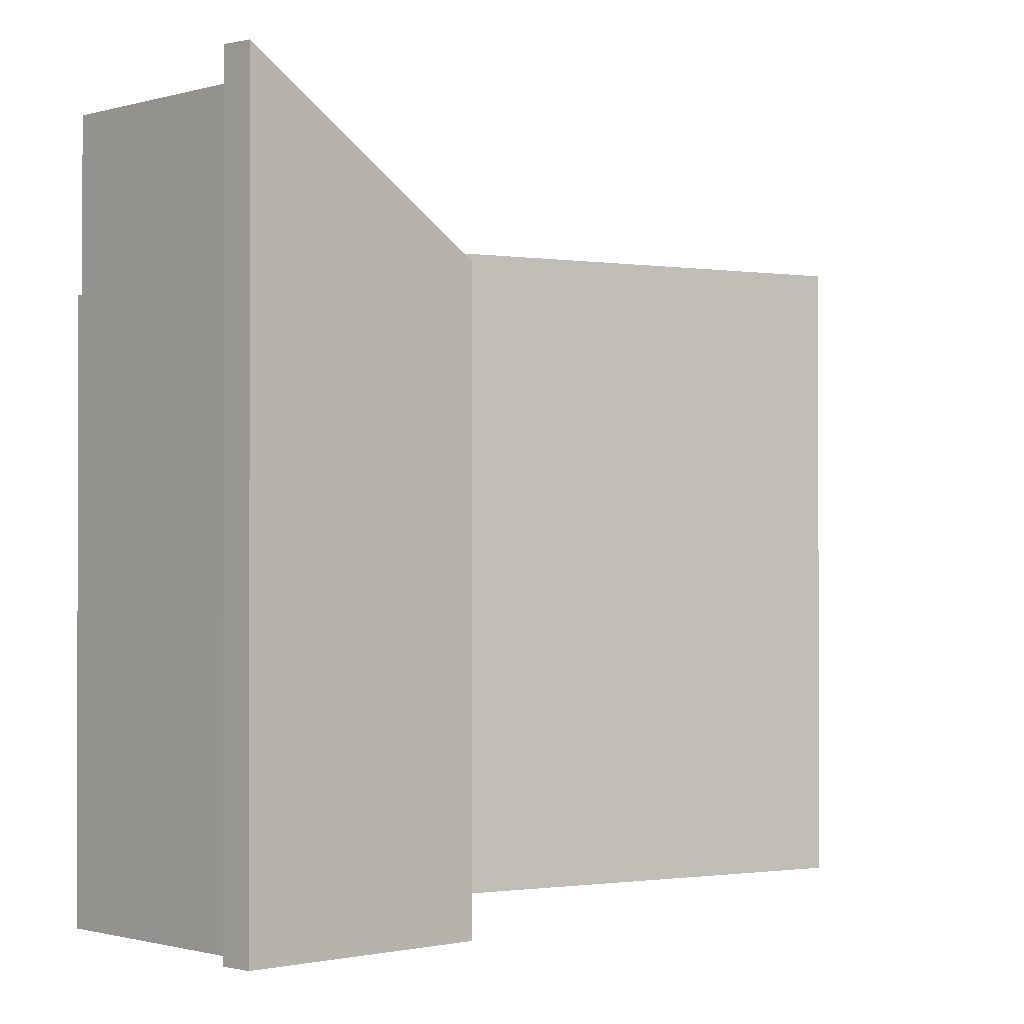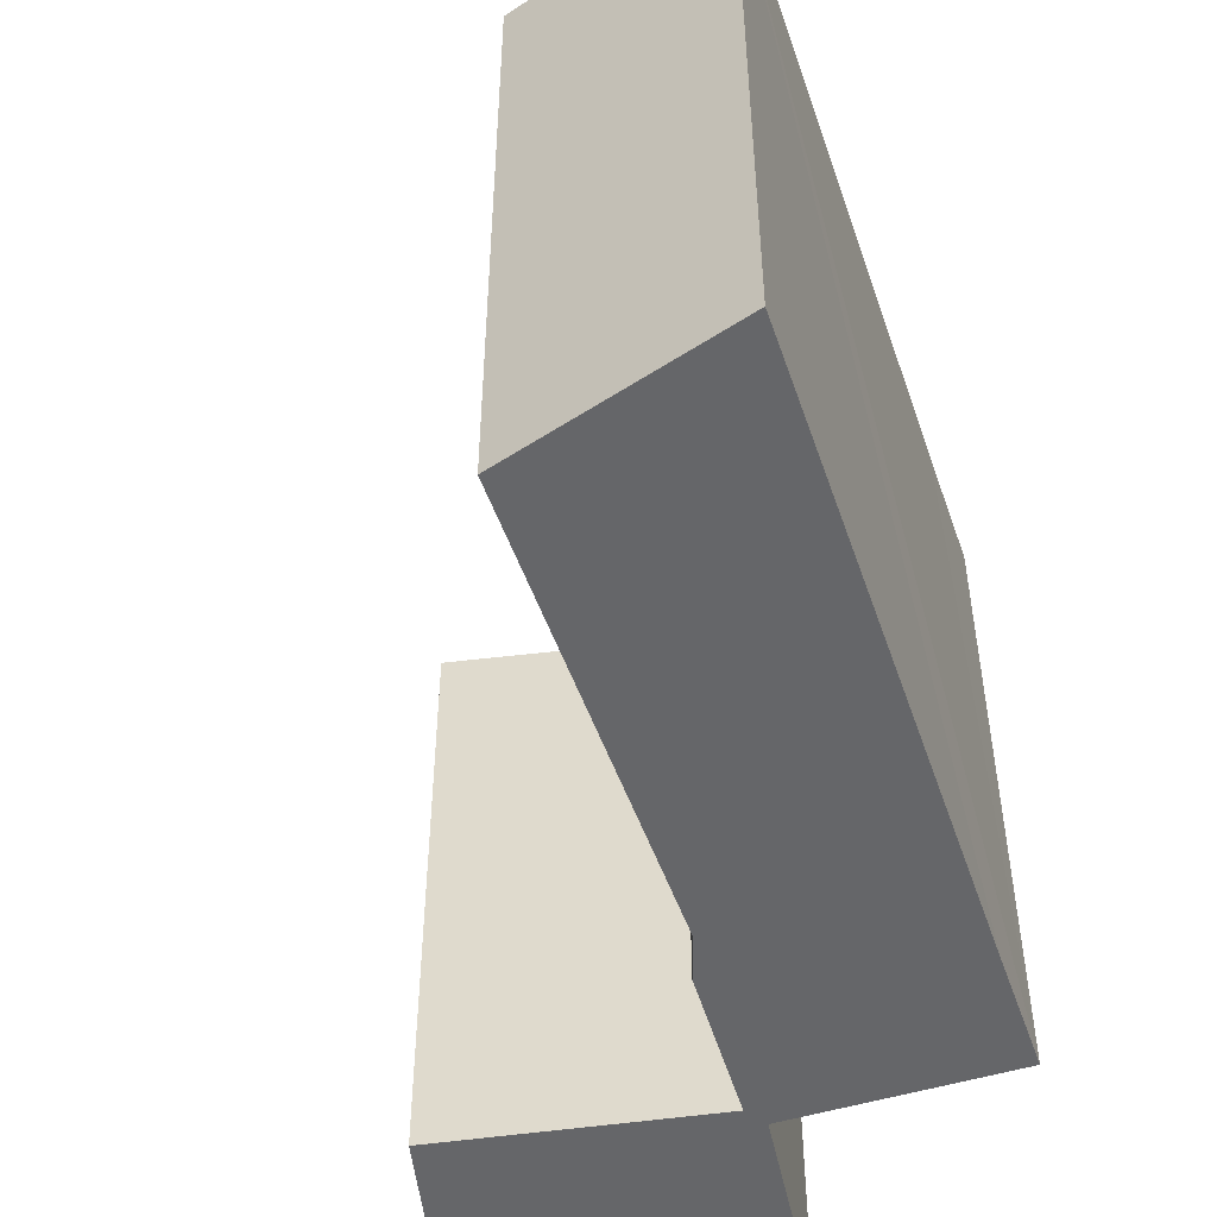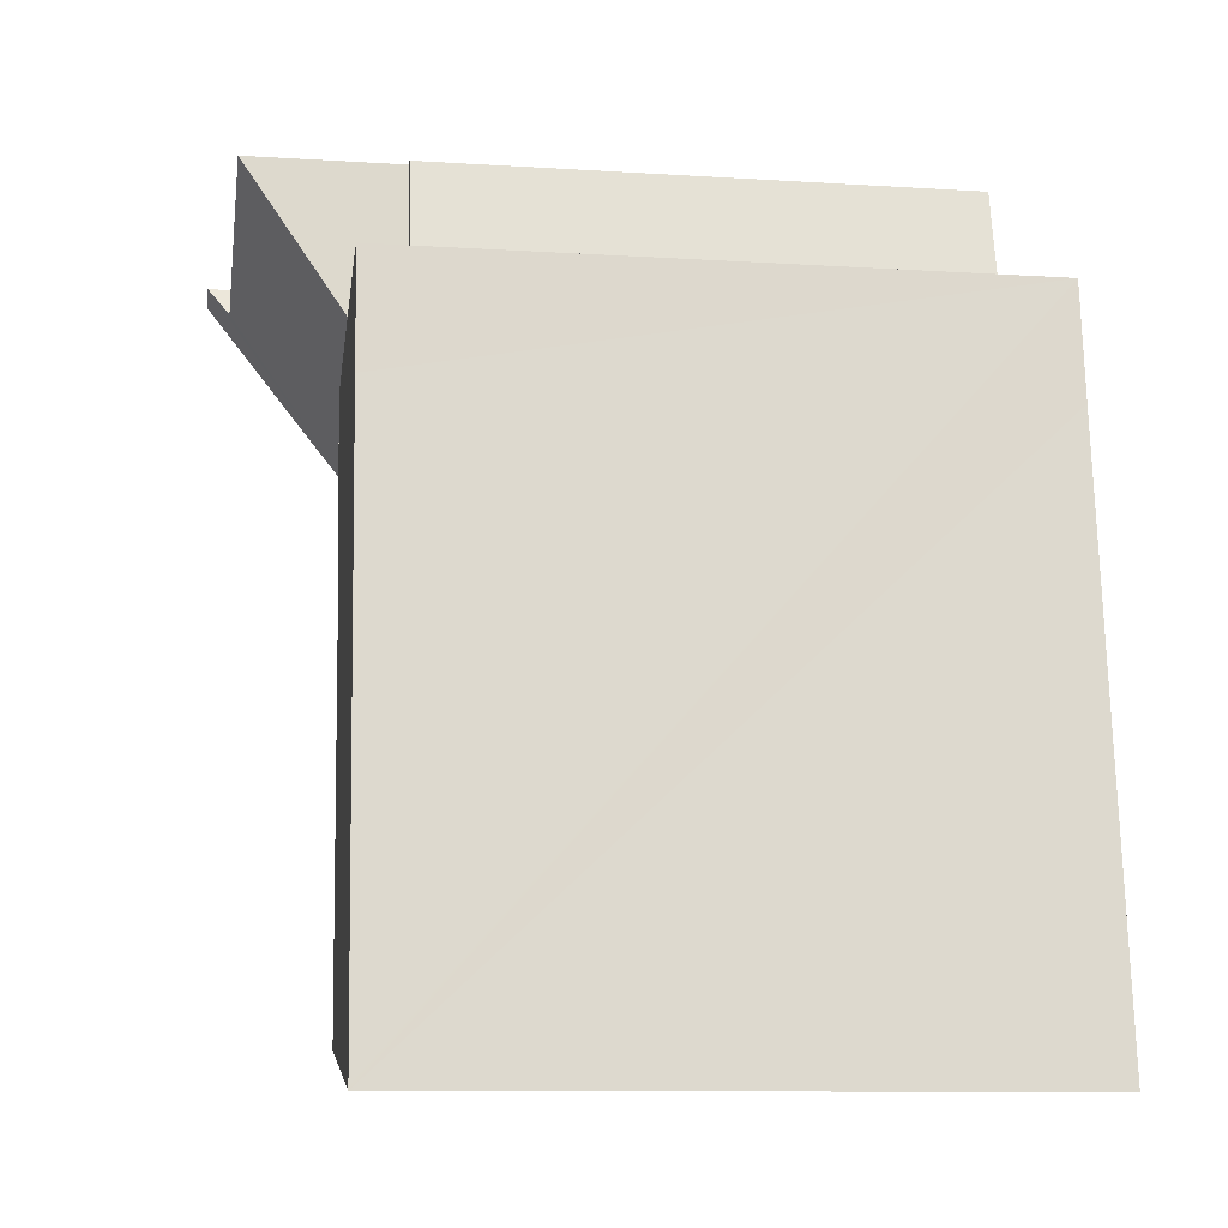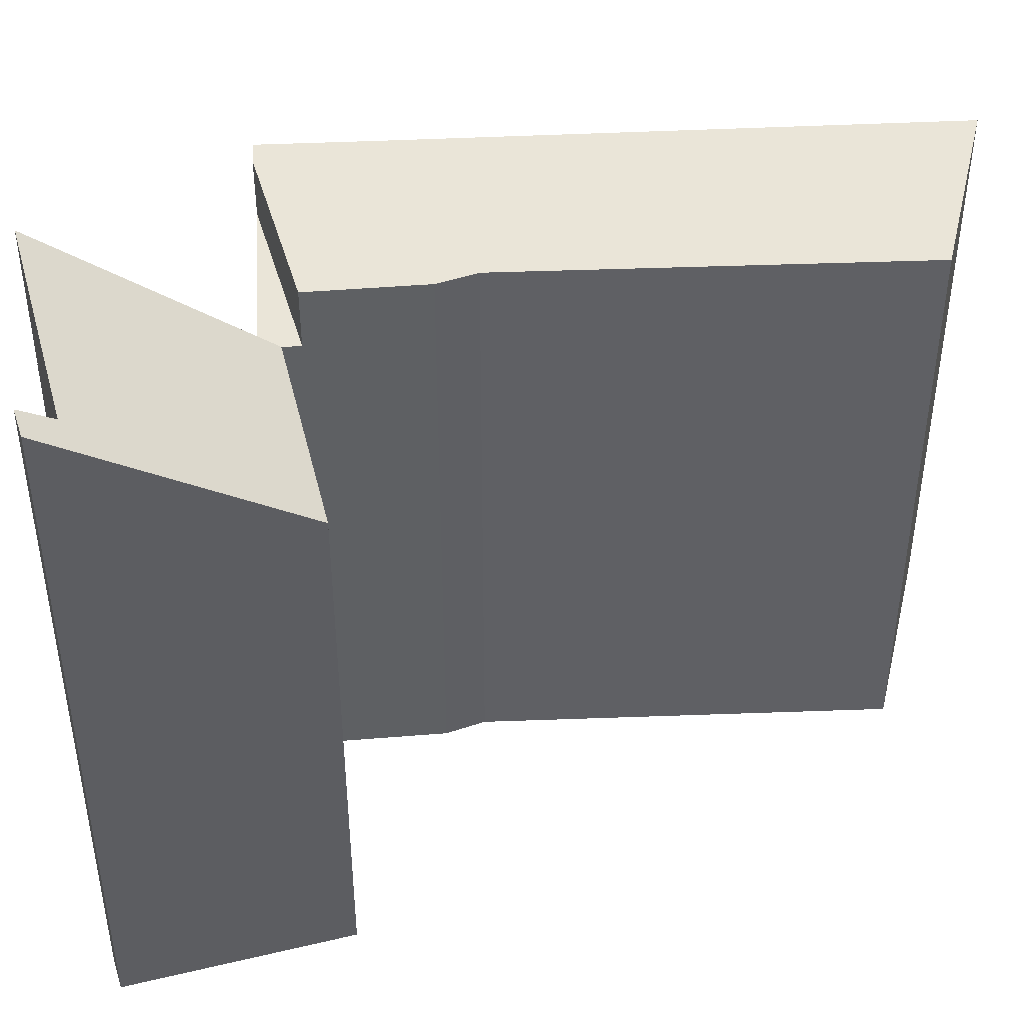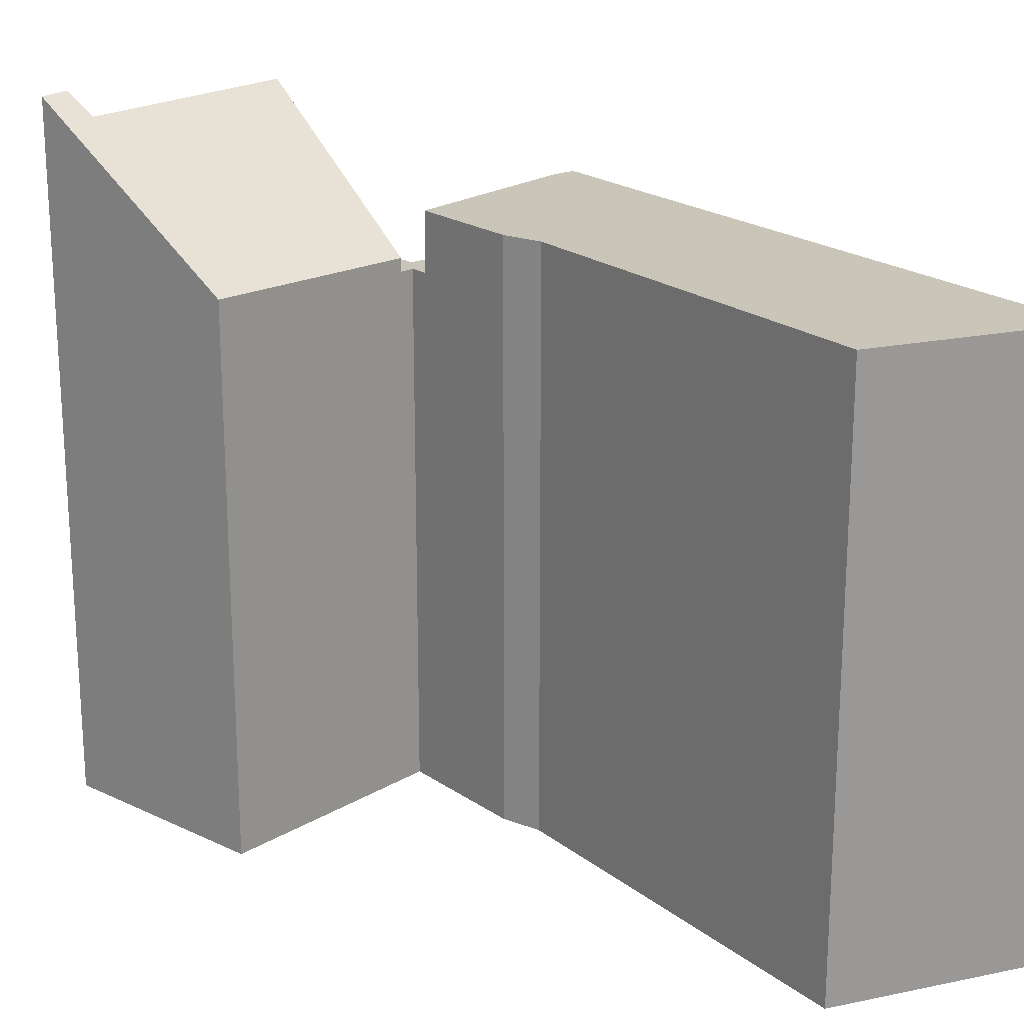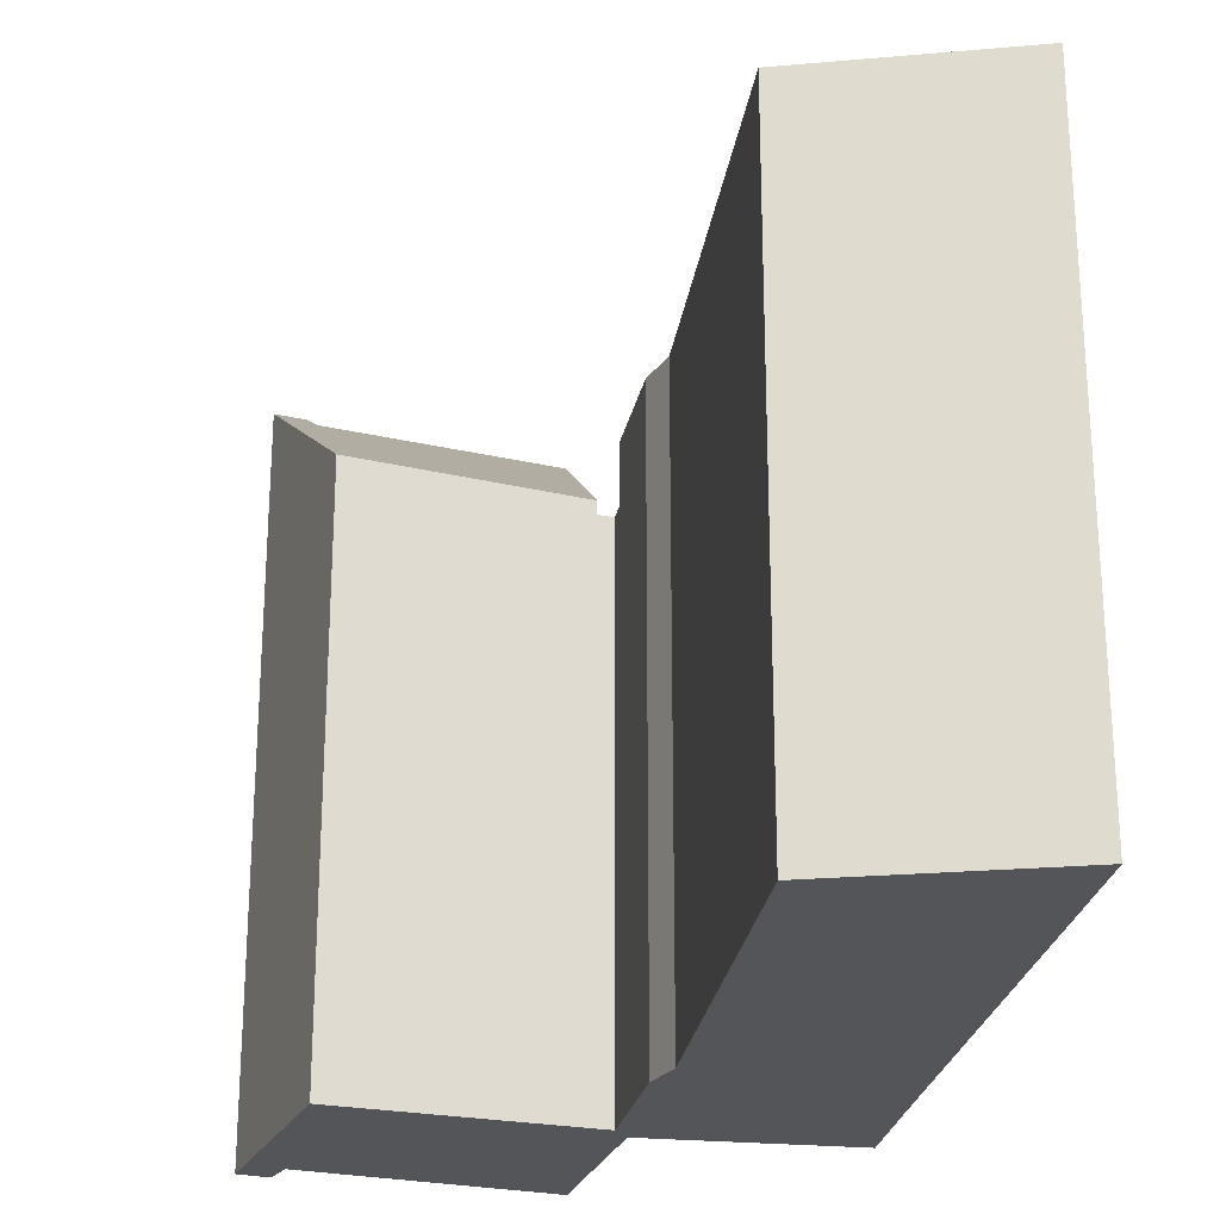
<metadata>
{"format":"obj","ext":"obj","renderer":"f3d","projection":"perspective","resolution":1024,"background":"white","views":[{"elev":-0.9,"azim":66.6,"up":"+Y"},{"elev":-51.9,"azim":-154.2,"up":"+Y"},{"elev":-10.5,"azim":-99.0,"up":"+Z"},{"elev":44.8,"azim":93.9,"up":"+Y"},{"elev":20.7,"azim":149.9,"up":"+Y"},{"elev":-24.6,"azim":178.7,"up":"+Y"}]}
</metadata>
<code>
v  6.059 9.738 14.96
v  5.126 9.738 11.6
v  5.96 9.738 14.99
v  5.582 9.738 11.14
v  5.313 9.738 11.22
v  1.958 9.738 12.04
v  5.254 9.738 10.86
v  1.958 -7.372e-16 12.04
v  5.126 -7.105e-16 11.6
v  5.96 -9.179e-16 14.99
v  6.059 -9.158e-16 14.96
v  5.582 -6.82e-16 11.14
v  5.313 -6.871e-16 11.22
v  5.254 -6.651e-16 10.86
v  0.007 10.85 0.057
v  0.15 10.85 0.025
v  0 10.85 6.641e-16
v  3.753 10.85 0.625
v  0.719 10.85 5.711
v  4.326 10.85 5.773
v  1.27 10.85 10.09
v  4.581 10.85 8.068
v  4.907 10.85 8.756
v  5.254 10.85 10.86
v  1.512 10.85 12.1
v  1.958 10.85 12.04
v  1.512 -7.41e-16 12.1
v  1.27 -6.179e-16 10.09
v  0.719 -3.497e-16 5.711
v  0 0 0
v  0.007 -3.49e-18 0.057
v  4.907 -5.362e-16 8.756
v  4.581 -4.94e-16 8.068
v  3.753 -3.827e-17 0.625
v  4.326 -3.535e-16 5.773
v  0.15 -1.531e-18 0.025
v  9.57 10.12 9.917
v  10.41 12.9 14.03
v  10.94 12.88 13.82
v  10.17 12.51 13.51
v  6.059 12.5 14.96
v  5.582 9.986 11.14
v  10.17 -8.271e-16 13.51
v  10.41 -8.588e-16 14.03
v  10.94 -8.46e-16 13.82
v  9.57 -6.072e-16 9.917
g defaultobject
f 1 2 3
f 2 1 4
f 2 4 5
f 2 5 6
f 7 6 5
f 8 2 6
f 2 8 9
f 10 1 3
f 1 10 11
f 9 3 2
f 3 9 10
f 11 4 1
f 4 11 12
f 13 7 5
f 7 13 14
f 12 5 4
f 5 12 13
f 14 6 7
f 6 14 8
f 14 9 8
f 9 14 13
f 9 11 10
f 11 9 12
f 12 9 13
f 15 16 17
f 16 15 18
f 18 15 19
f 18 19 20
f 20 19 21
f 20 21 22
f 22 21 23
f 23 21 24
f 24 21 25
f 24 25 26
f 21 27 25
f 27 21 19
f 27 19 15
f 27 15 17
f 27 17 28
f 28 17 29
f 29 17 30
f 29 30 31
f 27 26 25
f 26 27 8
f 8 24 26
f 24 8 14
f 14 23 24
f 23 14 32
f 33 20 22
f 20 33 18
f 18 33 34
f 34 33 35
f 32 22 23
f 22 32 33
f 34 16 18
f 16 34 17
f 17 34 30
f 30 34 36
f 28 8 27
f 8 28 14
f 14 28 32
f 32 28 29
f 32 29 33
f 33 29 35
f 35 29 34
f 34 29 31
f 34 31 36
f 36 31 30
f 37 38 39
f 38 37 40
f 40 37 41
f 41 37 42
f 41 43 40
f 43 41 11
f 44 39 38
f 39 44 45
f 40 44 38
f 44 40 43
f 45 37 39
f 37 45 46
f 46 42 37
f 42 46 12
f 42 11 41
f 11 42 12
f 44 46 45
f 46 44 43
f 46 43 11
f 46 11 12

</code>
